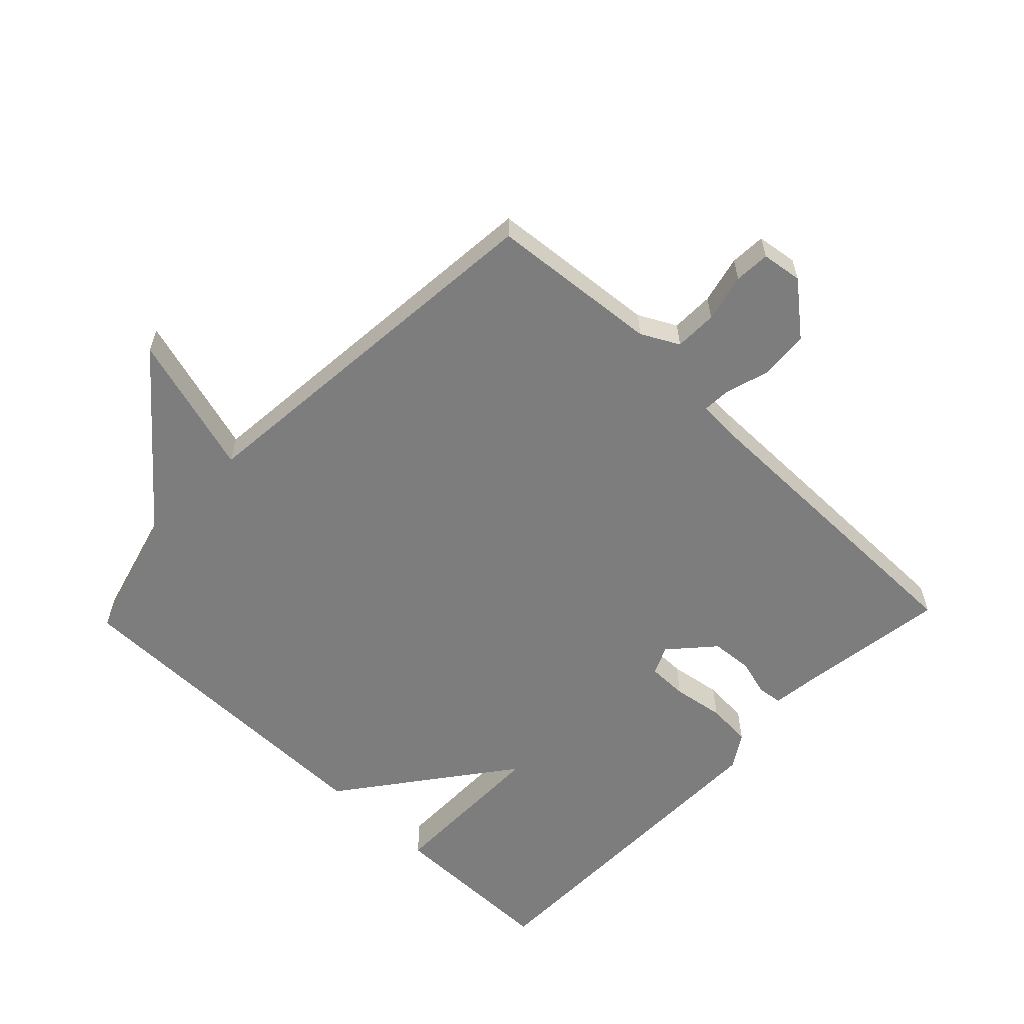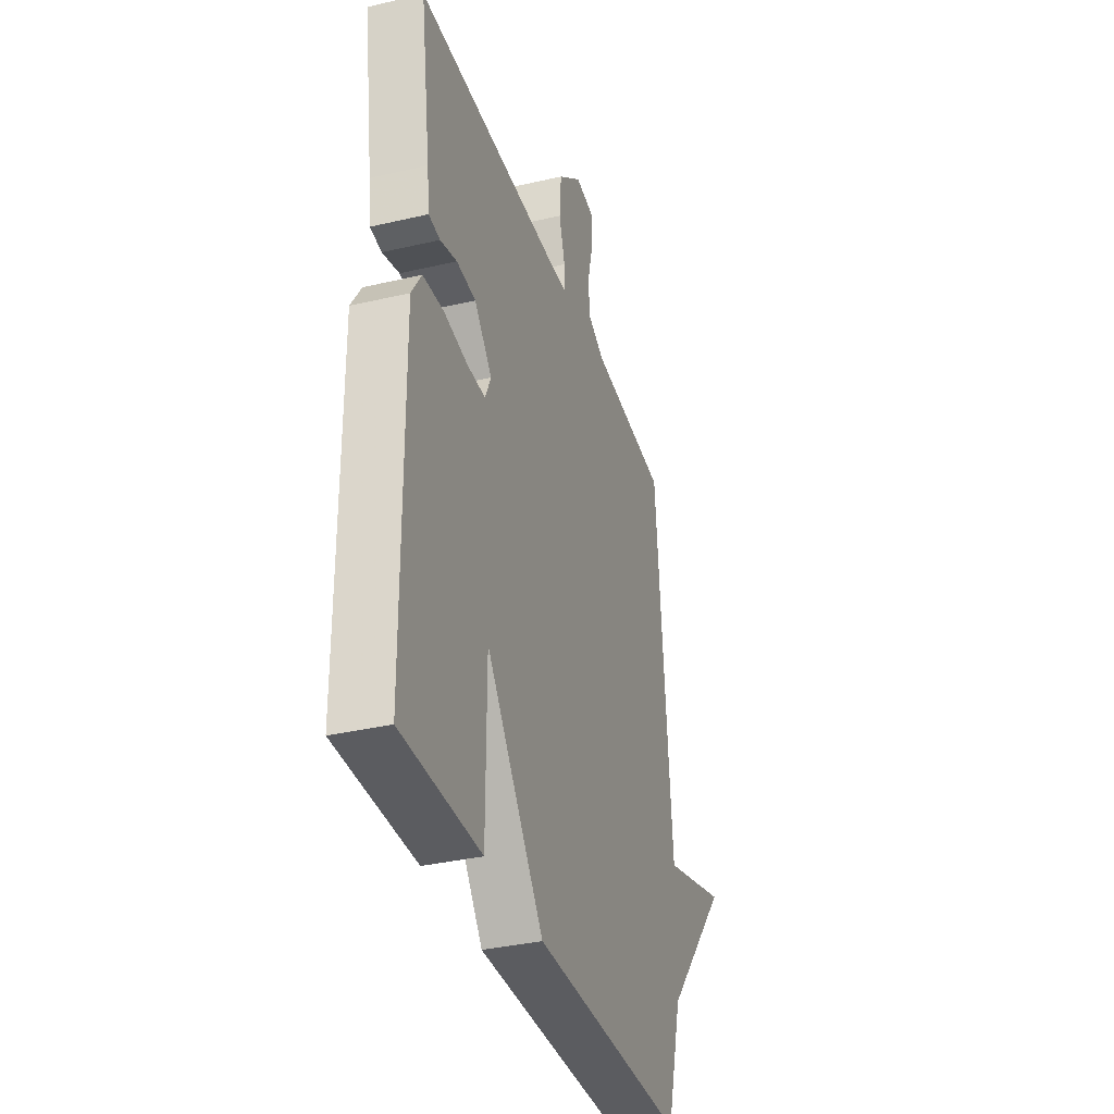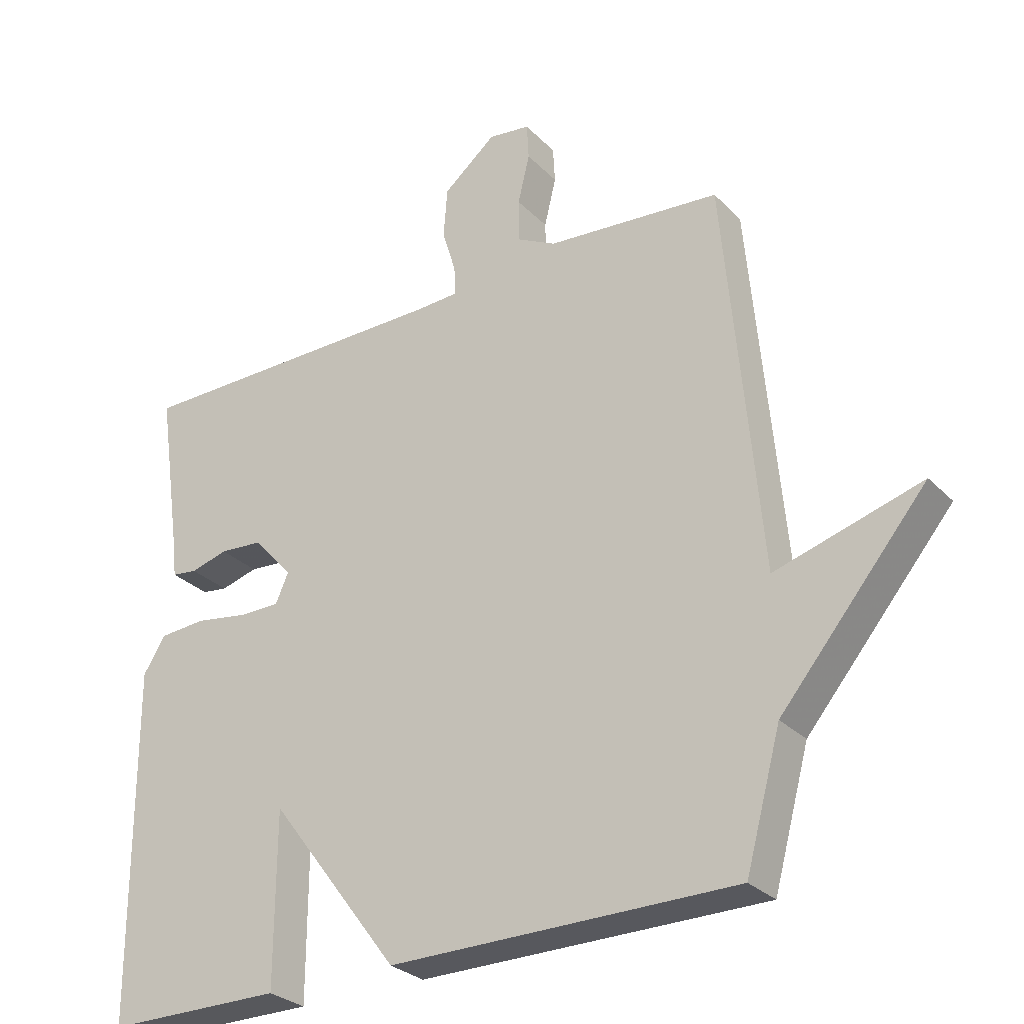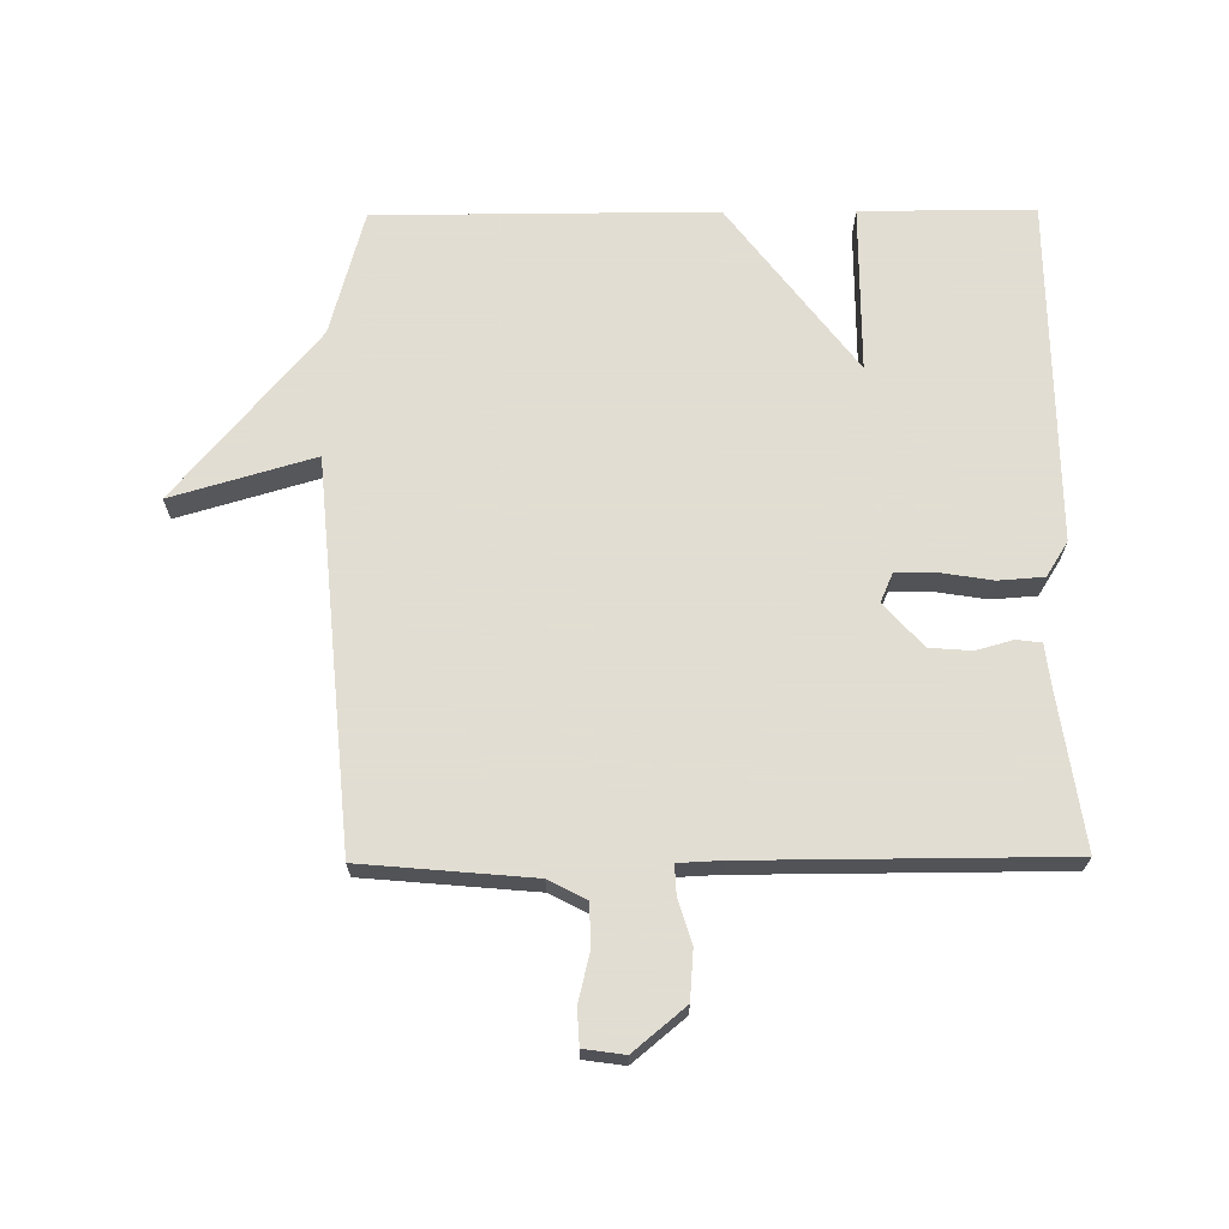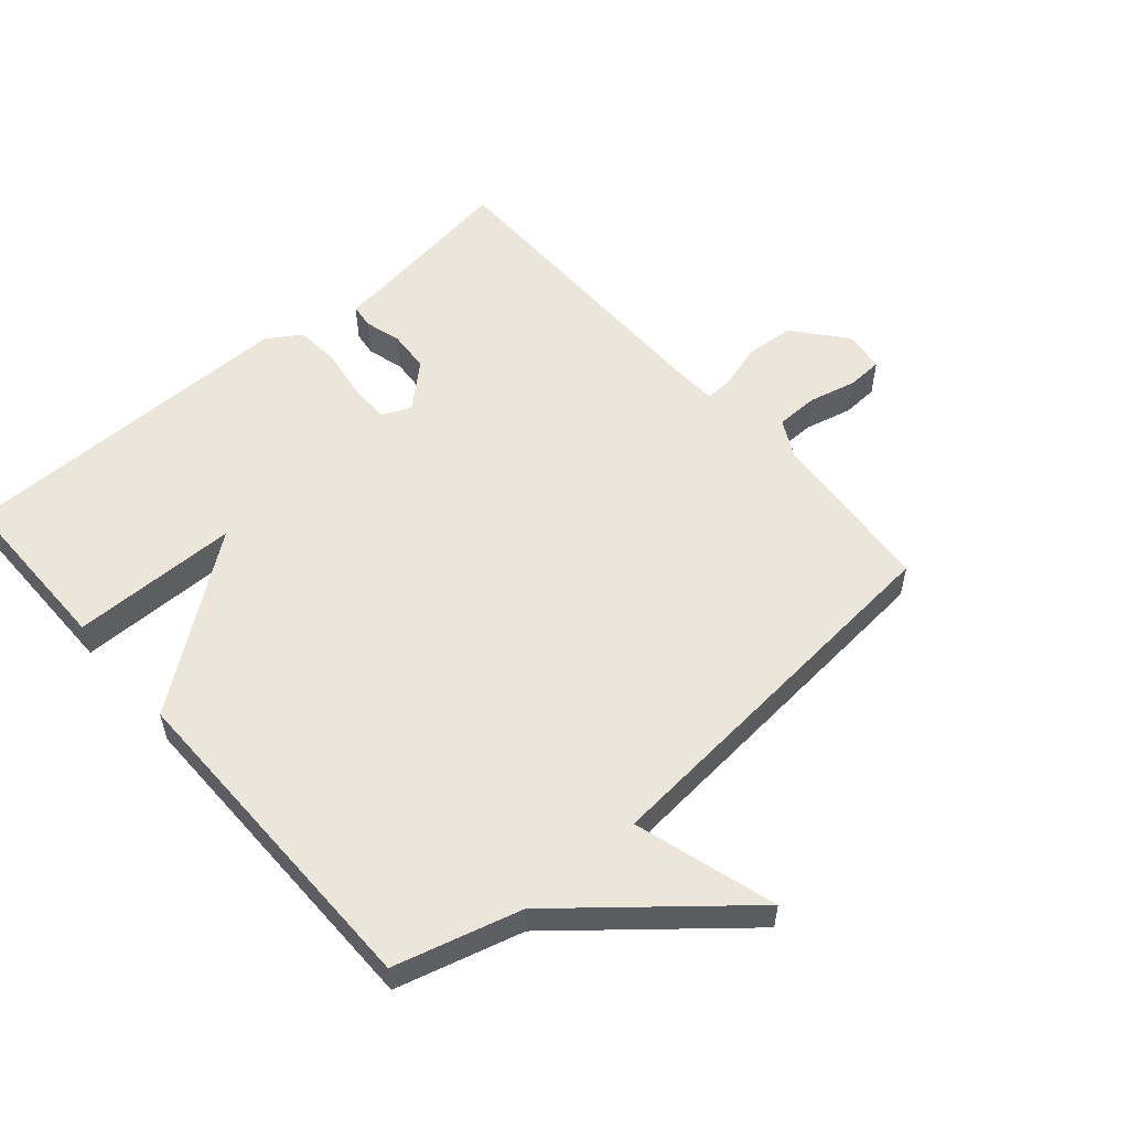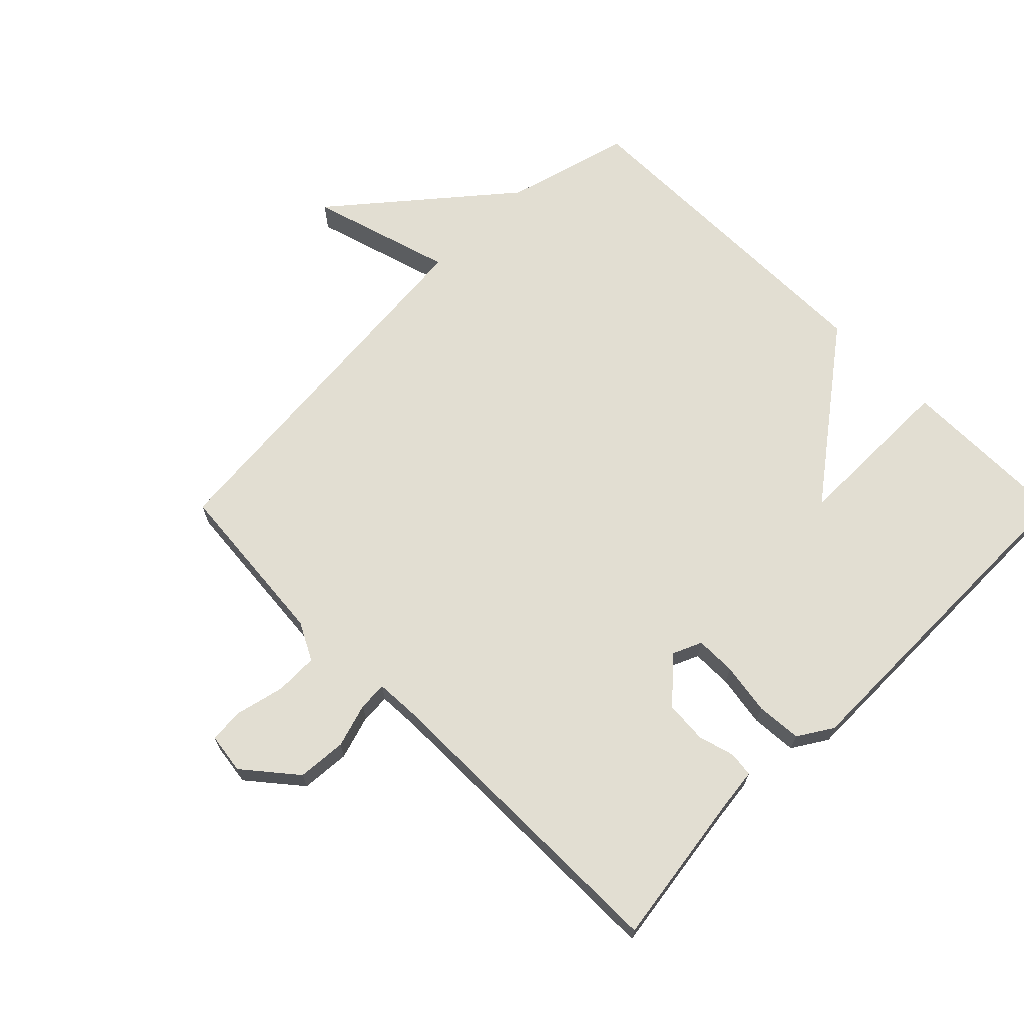
<metadata>
{"format":"obj","ext":"obj","renderer":"f3d","projection":"perspective","resolution":1024,"background":"white","views":[{"elev":-59.2,"azim":-43.9,"up":"+Y"},{"elev":-35.1,"azim":107.3,"up":"+Z"},{"elev":-28.8,"azim":-145.4,"up":"+Z"},{"elev":68.1,"azim":-0.5,"up":"+Y"},{"elev":55.1,"azim":-131.0,"up":"+Y"},{"elev":67.9,"azim":45.0,"up":"+Y"}]}
</metadata>
<code>
v 0.5 0.07 0.5
v 0.465 0.07 0.259
v 0.457 0.07 0.192
v 0.418 0.07 0.187
v 0.361 0.07 0.203
v 0.295 0.07 0.198
v 0.234 0.07 0.13
v 0.254 0.07 0.085
v 0.317 0.07 0.085
v 0.398 0.07 0.098
v 0.469 0.07 0.093
v 0.503 0.07 0.039
v 0.5 0.07 -0.5
v 0.229 0.07 -0.501
v 0.228 0.07 -0.238
v 0.029 0.07 -0.501
v -0.5 0.07 -0.5
v -0.554 0.07 -0.303
v -0.777 0.07 -0.038
v -0.554 0.07 -0.103
v -0.5 0.07 0.5
v -0.233 0.07 0.524
v -0.174 0.07 0.555
v -0.173 0.07 0.622
v -0.191 0.07 0.697
v -0.188 0.07 0.753
v -0.124 0.07 0.762
v -0.043 0.07 0.695
v -0.037 0.07 0.618
v -0.058 0.07 0.549
v -0.06 0.07 0.504
v 0.006 0.07 0.501
v 0.5 0 0.5
v 0.465 0 0.259
v 0.457 0 0.192
v 0.418 0 0.187
v 0.361 0 0.203
v 0.295 0 0.198
v 0.234 0 0.13
v 0.254 0 0.085
v 0.317 0 0.085
v 0.398 0 0.098
v 0.469 0 0.093
v 0.503 0 0.039
v 0.5 0 -0.5
v 0.229 0 -0.501
v 0.228 0 -0.238
v 0.029 0 -0.501
v -0.5 0 -0.5
v -0.554 0 -0.303
v -0.777 0 -0.038
v -0.554 0 -0.103
v -0.5 0 0.5
v -0.233 0 0.524
v -0.174 0 0.555
v -0.173 0 0.622
v -0.191 0 0.697
v -0.188 0 0.753
v -0.124 0 0.762
v -0.043 0 0.695
v -0.037 0 0.618
v -0.058 0 0.549
v -0.06 0 0.504
v 0.006 0 0.501
f 28 29 30
f 27 28 30
f 26 27 30
f 25 26 30
f 24 25 30
f 23 24 30 31
f 22 23 31
f 20 21 22 31
f 18 19 20
f 20 31 32
f 18 20 32
f 17 18 32
f 16 17 32
f 15 16 32
f 13 14 15
f 12 13 15
f 11 12 15
f 10 11 15
f 9 10 15
f 8 9 15
f 7 8 15 32
f 2 3 4 5
f 2 5 6
f 1 2 6
f 1 6 7 32
f 62 61 60
f 62 60 59
f 62 59 58
f 62 58 57
f 62 57 56
f 63 62 56 55
f 63 55 54
f 63 54 53 52
f 52 51 50
f 64 63 52
f 64 52 50
f 64 50 49
f 64 49 48
f 64 48 47
f 47 46 45
f 47 45 44
f 47 44 43
f 47 43 42
f 47 42 41
f 47 41 40
f 64 47 40 39
f 37 36 35 34
f 38 37 34
f 38 34 33
f 64 39 38 33
f 1 33 34 2
f 2 34 35 3
f 3 35 36 4
f 4 36 37 5
f 5 37 38 6
f 6 38 39 7
f 7 39 40 8
f 8 40 41 9
f 9 41 42 10
f 10 42 43 11
f 11 43 44 12
f 12 44 45 13
f 13 45 46 14
f 14 46 47 15
f 15 47 48 16
f 16 48 49 17
f 17 49 50 18
f 18 50 51 19
f 19 51 52 20
f 20 52 53 21
f 21 53 54 22
f 22 54 55 23
f 23 55 56 24
f 24 56 57 25
f 25 57 58 26
f 26 58 59 27
f 27 59 60 28
f 28 60 61 29
f 29 61 62 30
f 30 62 63 31
f 31 63 64 32
f 32 64 33 1

</code>
